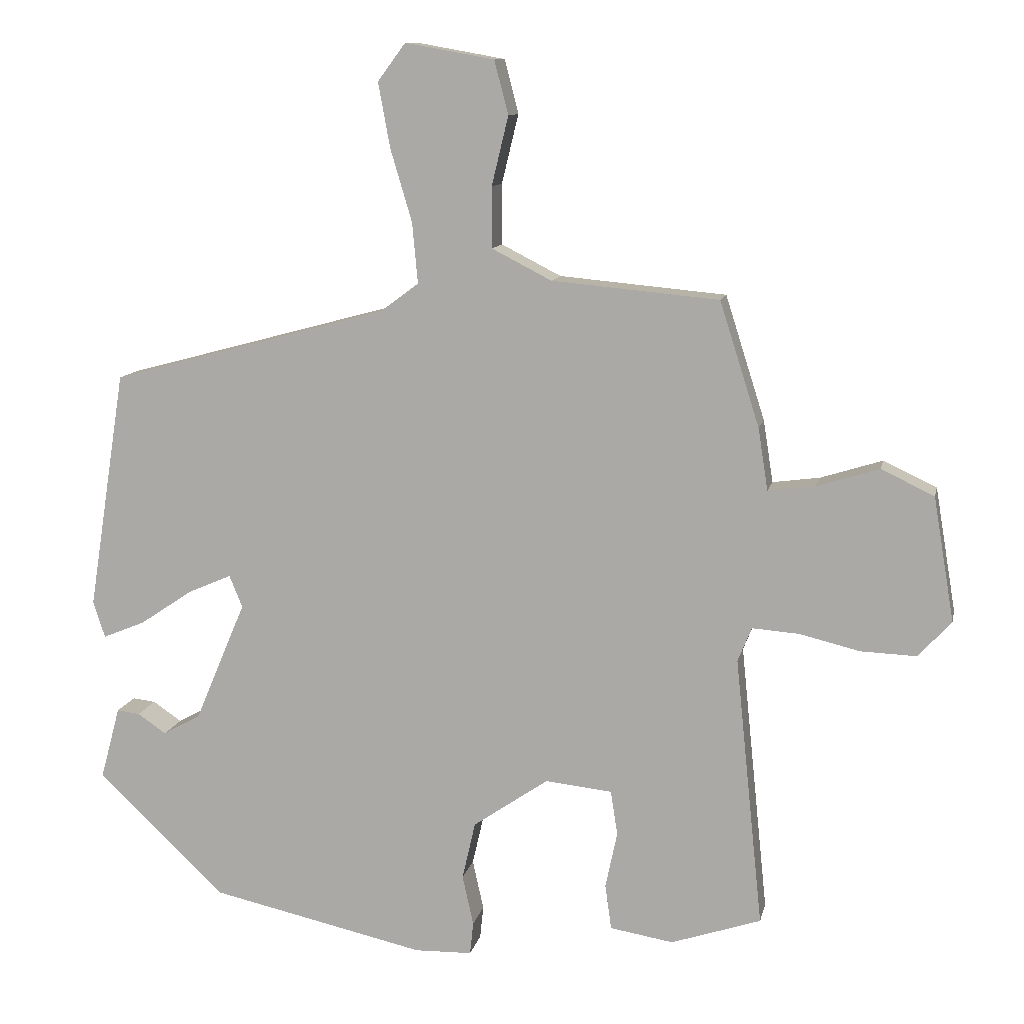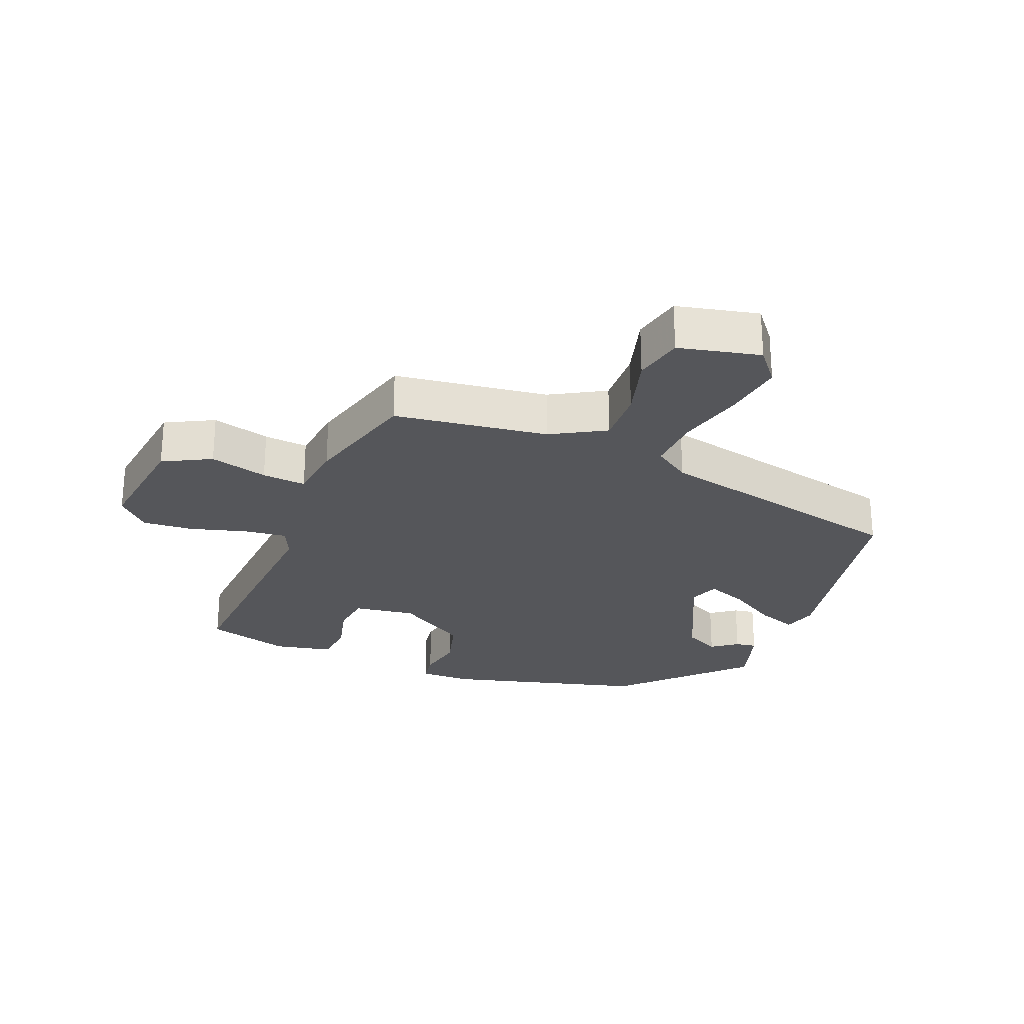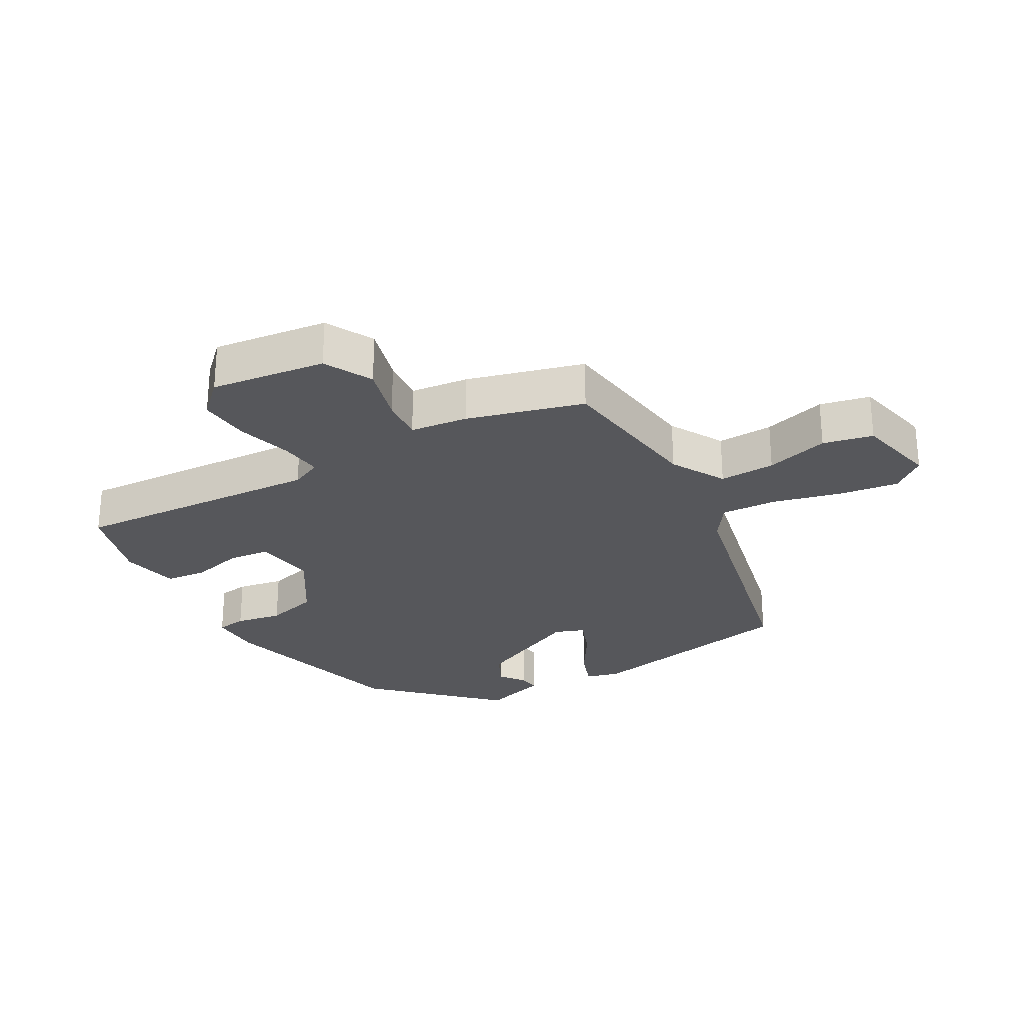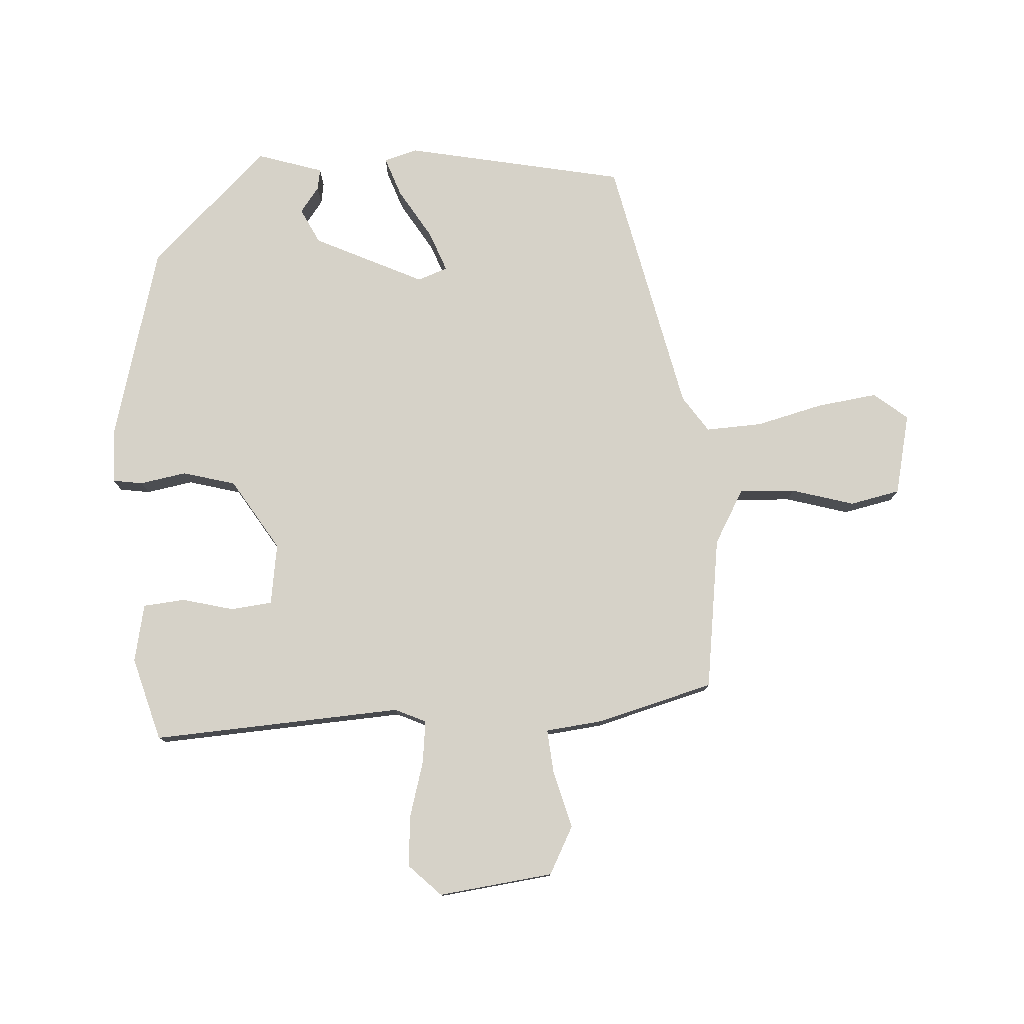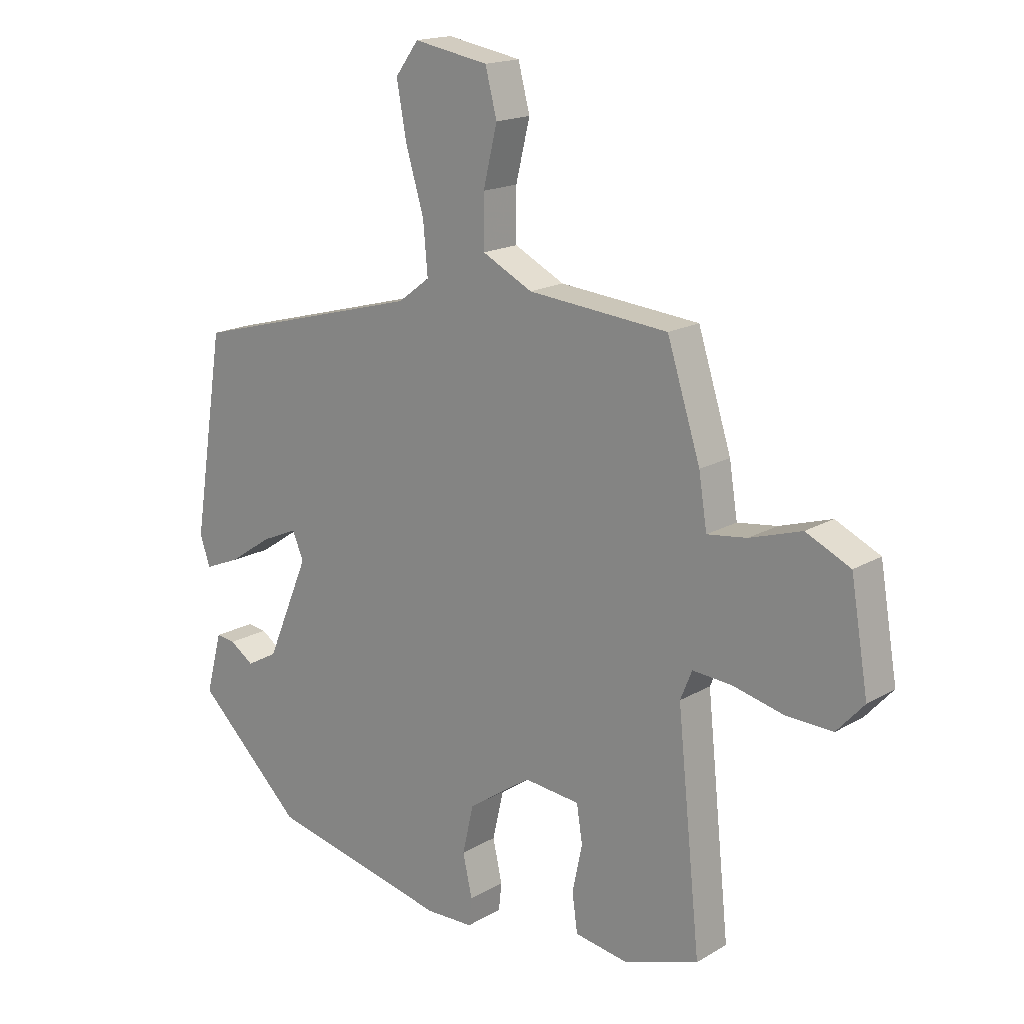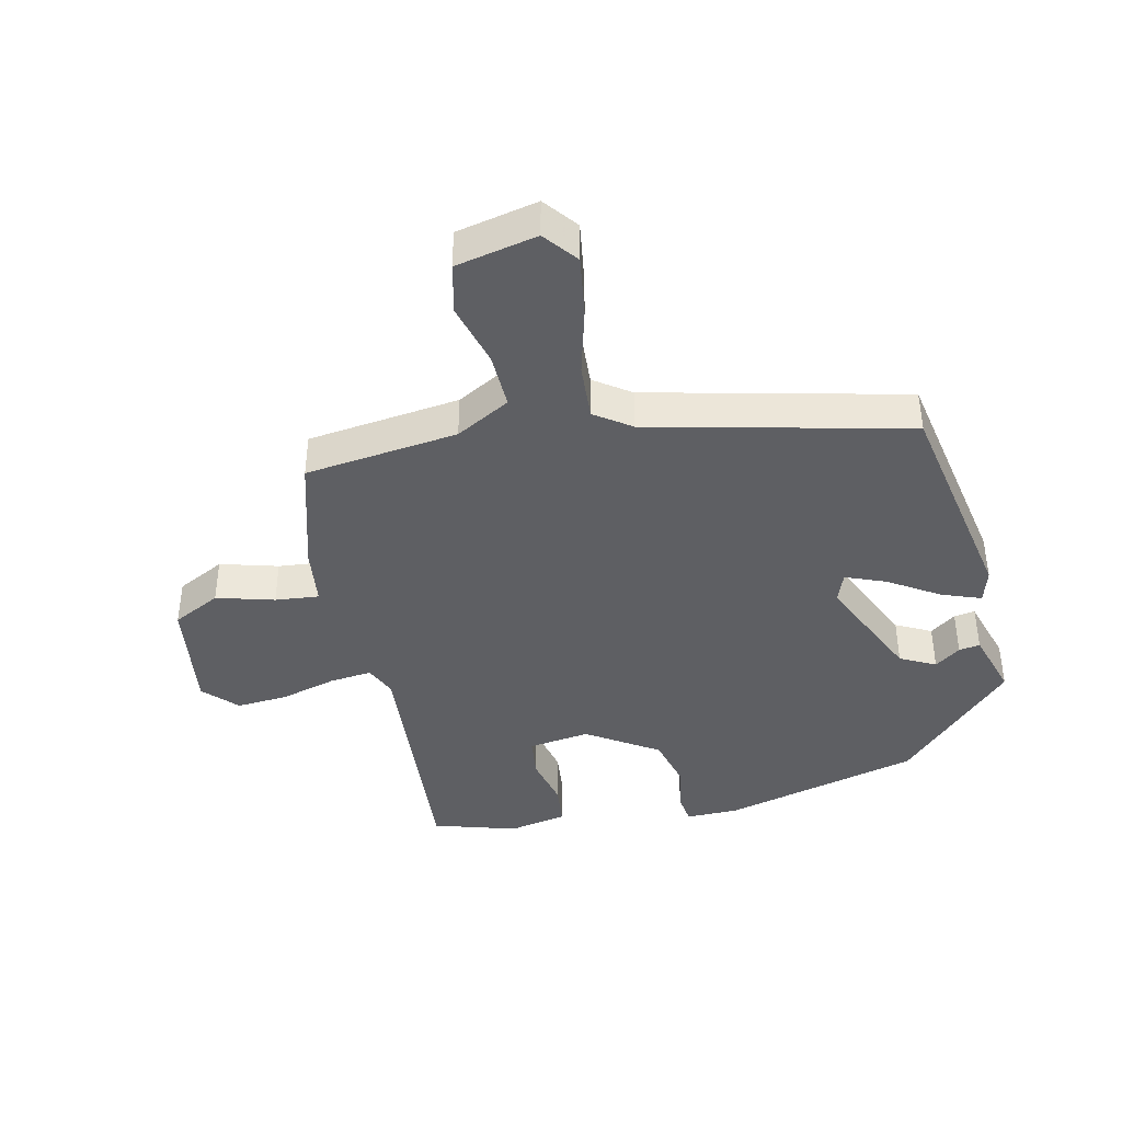
<metadata>
{"format":"obj","ext":"obj","renderer":"f3d","projection":"perspective","resolution":1024,"background":"white","views":[{"elev":11.0,"azim":-168.2,"up":"+Z"},{"elev":-26.1,"azim":-19.5,"up":"+Y"},{"elev":-27.1,"azim":-58.1,"up":"+Y"},{"elev":78.3,"azim":-90.9,"up":"+Y"},{"elev":17.1,"azim":-139.3,"up":"+Z"},{"elev":-41.4,"azim":14.5,"up":"+Y"}]}
</metadata>
<code>
v -0.5 0.07 -0.427
v -0.46 0.07 -0.038
v -0.48 0.07 0.011
v -0.547 0.07 0.006
v -0.634 0.07 -0.015
v -0.714 0.07 -0.018
v -0.761 0.07 0.034
v -0.731 0.07 0.212
v -0.655 0.07 0.248
v -0.566 0.07 0.22
v -0.498 0.07 0.211
v -0.484 0.07 0.3
v -0.427 0.07 0.479
v -0.187 0.07 0.501
v -0.101 0.07 0.545
v -0.101 0.07 0.632
v -0.125 0.07 0.731
v -0.105 0.07 0.808
v 0.023 0.07 0.831
v 0.063 0.07 0.777
v 0.046 0.07 0.684
v 0.015 0.07 0.58
v 0.007 0.07 0.493
v 0.062 0.07 0.452
v 0.461 0.07 0.345
v 0.515 0.07 0.001
v 0.498 0.07 -0.051
v 0.437 0.07 -0.026
v 0.361 0.07 0.025
v 0.299 0.07 0.052
v 0.28 0.07 0.006
v 0.353 0.07 -0.167
v 0.407 0.07 -0.197
v 0.448 0.07 -0.169
v 0.481 0.07 -0.165
v 0.509 0.07 -0.269
v 0.326 0.07 -0.444
v 0.016 0.07 -0.513
v -0.066 0.07 -0.511
v -0.071 0.07 -0.464
v -0.055 0.07 -0.392
v -0.074 0.07 -0.309
v -0.182 0.07 -0.235
v -0.278 0.07 -0.245
v -0.288 0.07 -0.309
v -0.271 0.07 -0.39
v -0.28 0.07 -0.455
v -0.371 0.07 -0.47
v -0.5 0 -0.427
v -0.46 0 -0.038
v -0.48 0 0.011
v -0.547 0 0.006
v -0.634 0 -0.015
v -0.714 0 -0.018
v -0.761 0 0.034
v -0.731 0 0.212
v -0.655 0 0.248
v -0.566 0 0.22
v -0.498 0 0.211
v -0.484 0 0.3
v -0.427 0 0.479
v -0.187 0 0.501
v -0.101 0 0.545
v -0.101 0 0.632
v -0.125 0 0.731
v -0.105 0 0.808
v 0.023 0 0.831
v 0.063 0 0.777
v 0.046 0 0.684
v 0.015 0 0.58
v 0.007 0 0.493
v 0.062 0 0.452
v 0.461 0 0.345
v 0.515 0 0.001
v 0.498 0 -0.051
v 0.437 0 -0.026
v 0.361 0 0.025
v 0.299 0 0.052
v 0.28 0 0.006
v 0.353 0 -0.167
v 0.407 0 -0.197
v 0.448 0 -0.169
v 0.481 0 -0.165
v 0.509 0 -0.269
v 0.326 0 -0.444
v 0.016 0 -0.513
v -0.066 0 -0.511
v -0.071 0 -0.464
v -0.055 0 -0.392
v -0.074 0 -0.309
v -0.182 0 -0.235
v -0.278 0 -0.245
v -0.288 0 -0.309
v -0.271 0 -0.39
v -0.28 0 -0.455
v -0.371 0 -0.47
f 45 46 47 48
f 44 45 48 1
f 38 39 40 41
f 38 41 42
f 37 38 42
f 36 37 42 43
f 33 34 35 36
f 32 33 36 43
f 26 27 28 29
f 24 25 26 29
f 23 24 29 30
f 19 20 21 22
f 19 22 23
f 16 17 18 19
f 15 16 19 23
f 14 15 23 30
f 11 12 13 14
f 7 8 9 10
f 7 10 11
f 4 5 6 7
f 3 4 7 11
f 2 3 11 14
f 44 1 2 14
f 31 32 43 44
f 14 30 31 44
f 96 95 94 93
f 49 96 93 92
f 89 88 87 86
f 90 89 86
f 90 86 85
f 91 90 85 84
f 84 83 82 81
f 91 84 81 80
f 77 76 75 74
f 77 74 73 72
f 78 77 72 71
f 70 69 68 67
f 71 70 67
f 67 66 65 64
f 71 67 64 63
f 78 71 63 62
f 62 61 60 59
f 58 57 56 55
f 59 58 55
f 55 54 53 52
f 59 55 52 51
f 62 59 51 50
f 62 50 49 92
f 92 91 80 79
f 92 79 78 62
f 1 49 50 2
f 2 50 51 3
f 3 51 52 4
f 4 52 53 5
f 5 53 54 6
f 6 54 55 7
f 7 55 56 8
f 8 56 57 9
f 9 57 58 10
f 10 58 59 11
f 11 59 60 12
f 12 60 61 13
f 13 61 62 14
f 14 62 63 15
f 15 63 64 16
f 16 64 65 17
f 17 65 66 18
f 18 66 67 19
f 19 67 68 20
f 20 68 69 21
f 21 69 70 22
f 22 70 71 23
f 23 71 72 24
f 24 72 73 25
f 25 73 74 26
f 26 74 75 27
f 27 75 76 28
f 28 76 77 29
f 29 77 78 30
f 30 78 79 31
f 31 79 80 32
f 32 80 81 33
f 33 81 82 34
f 34 82 83 35
f 35 83 84 36
f 36 84 85 37
f 37 85 86 38
f 38 86 87 39
f 39 87 88 40
f 40 88 89 41
f 41 89 90 42
f 42 90 91 43
f 43 91 92 44
f 44 92 93 45
f 45 93 94 46
f 46 94 95 47
f 47 95 96 48
f 48 96 49 1

</code>
